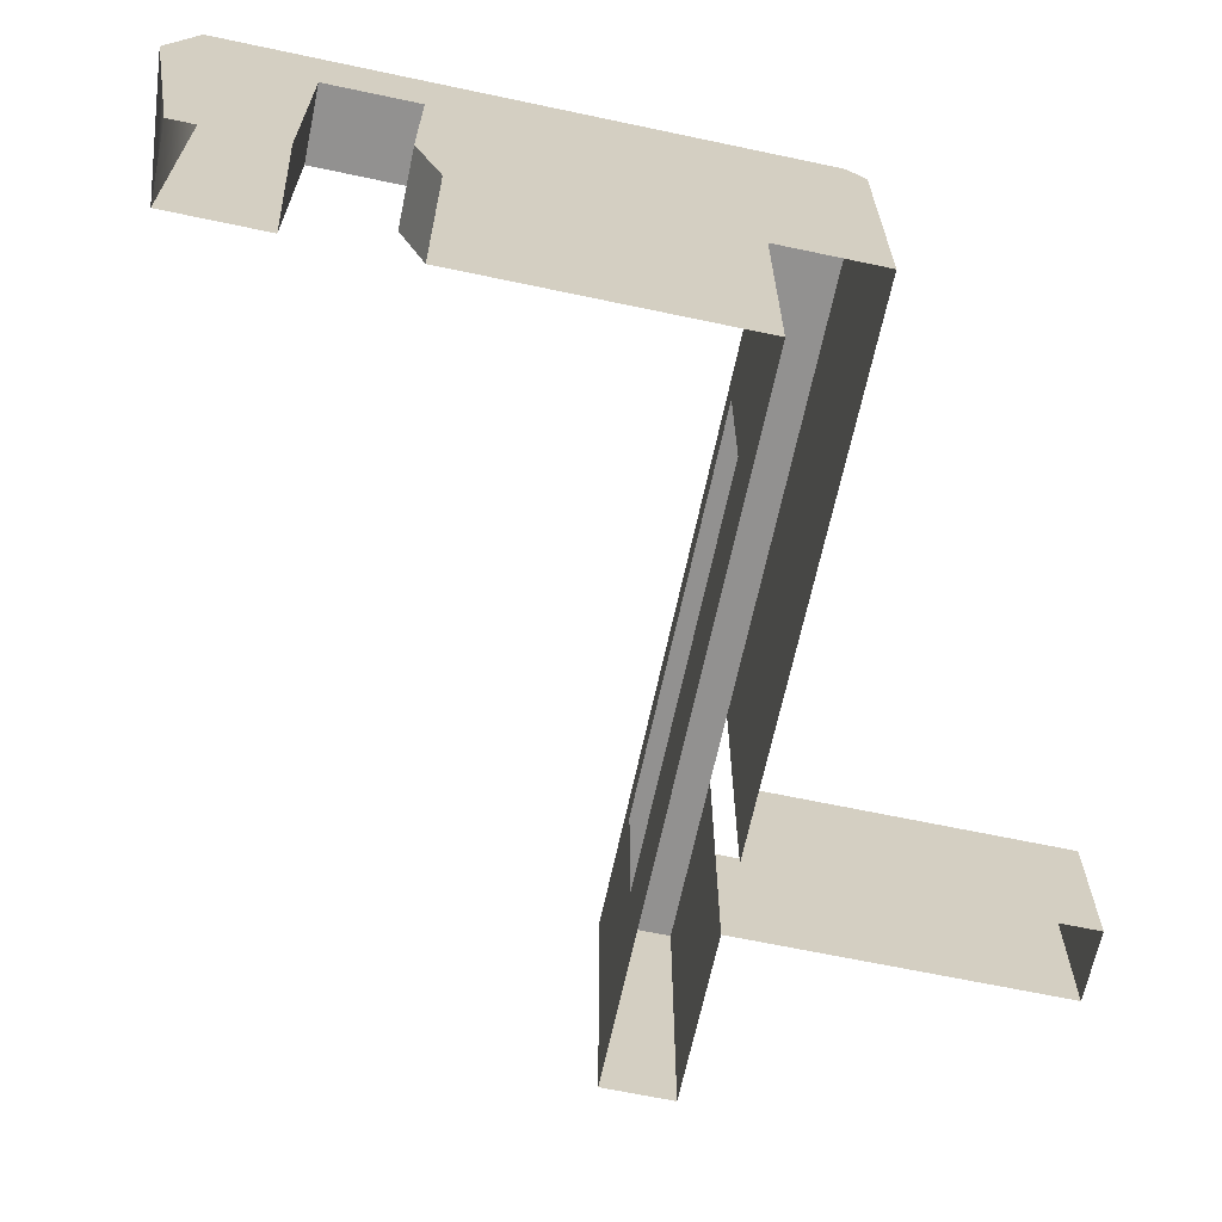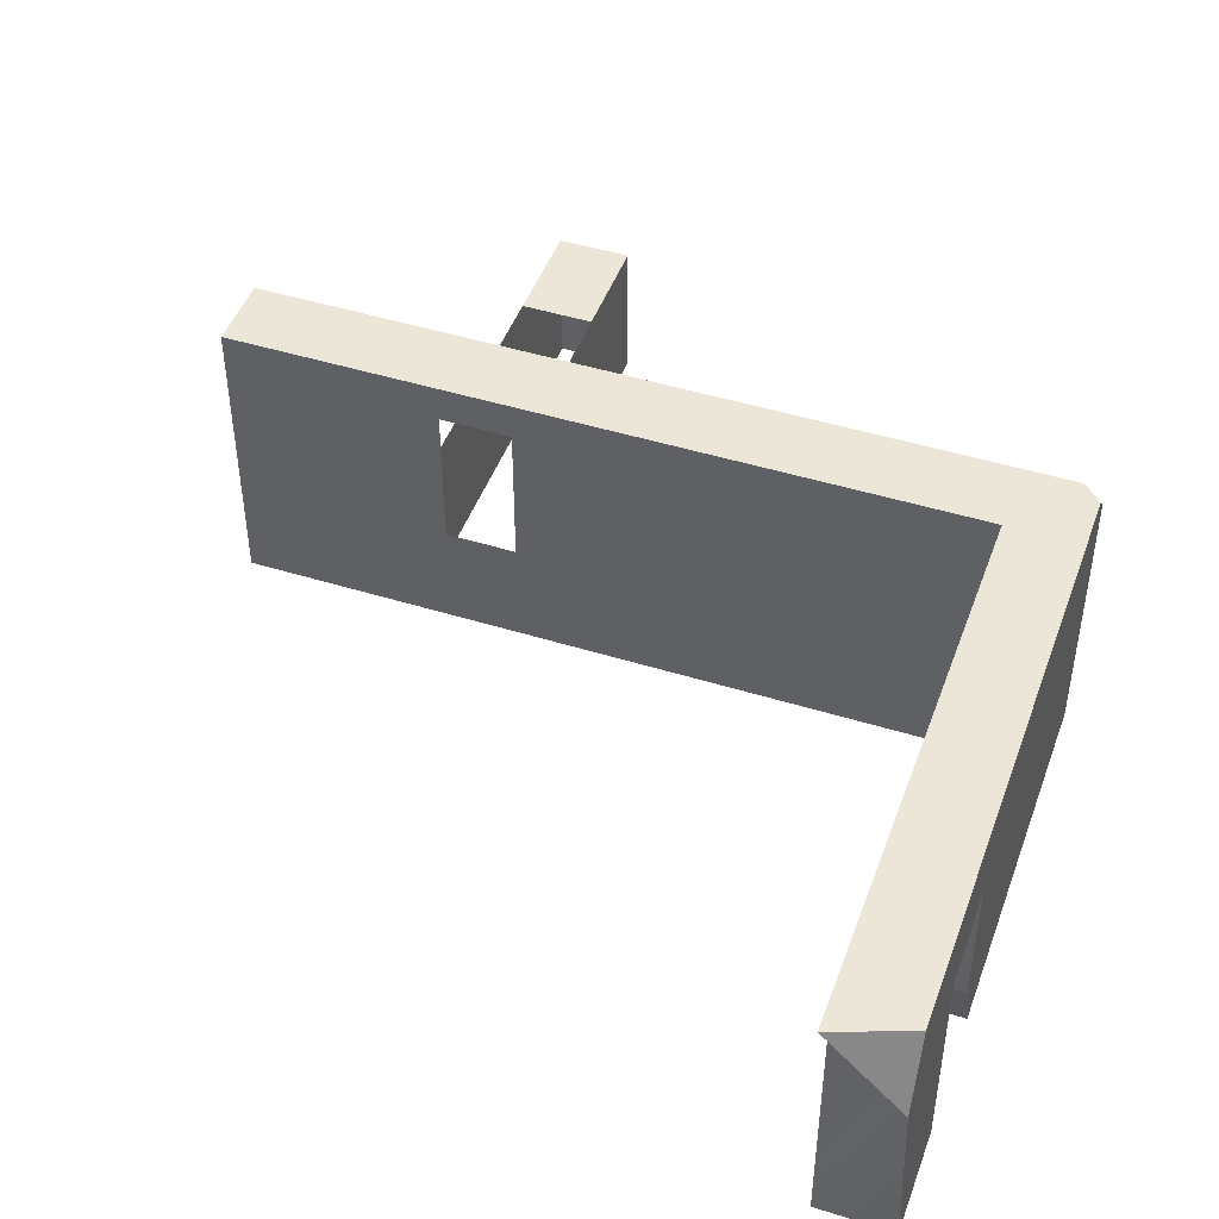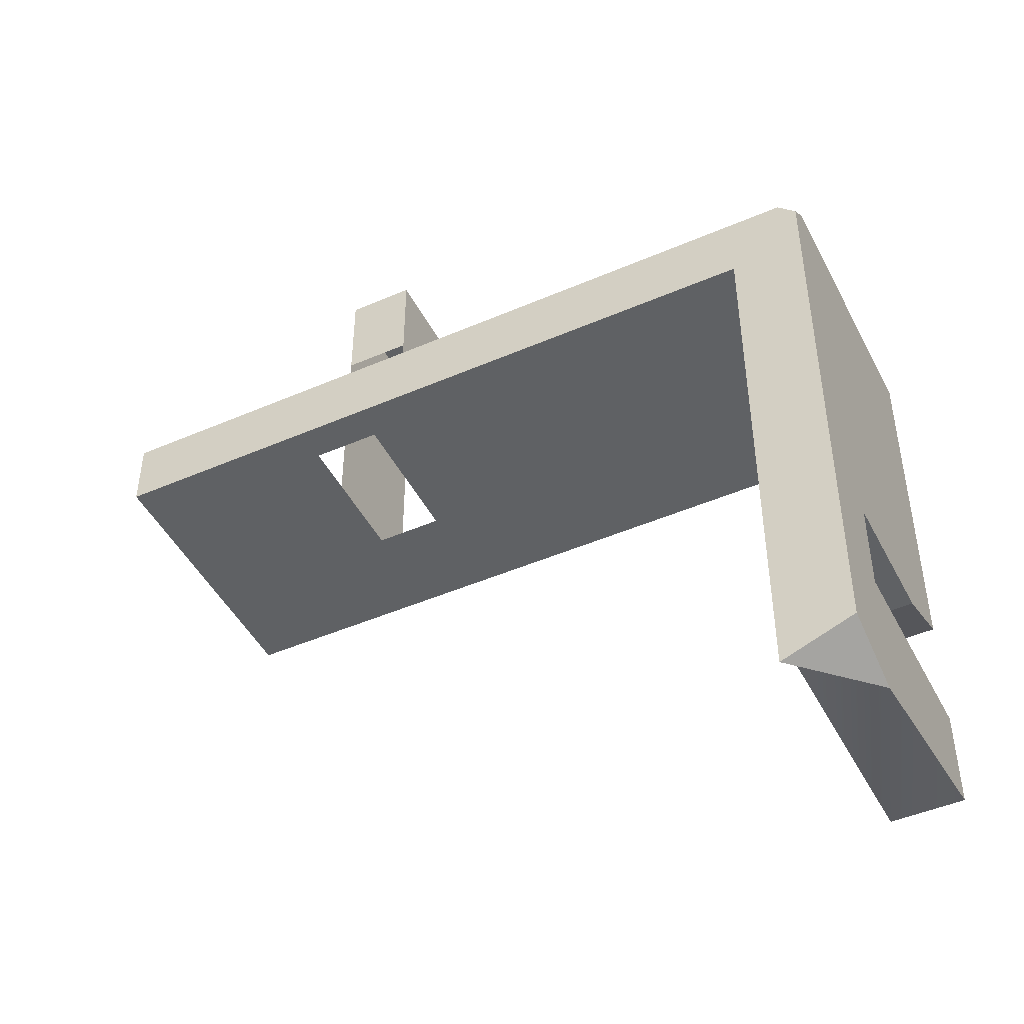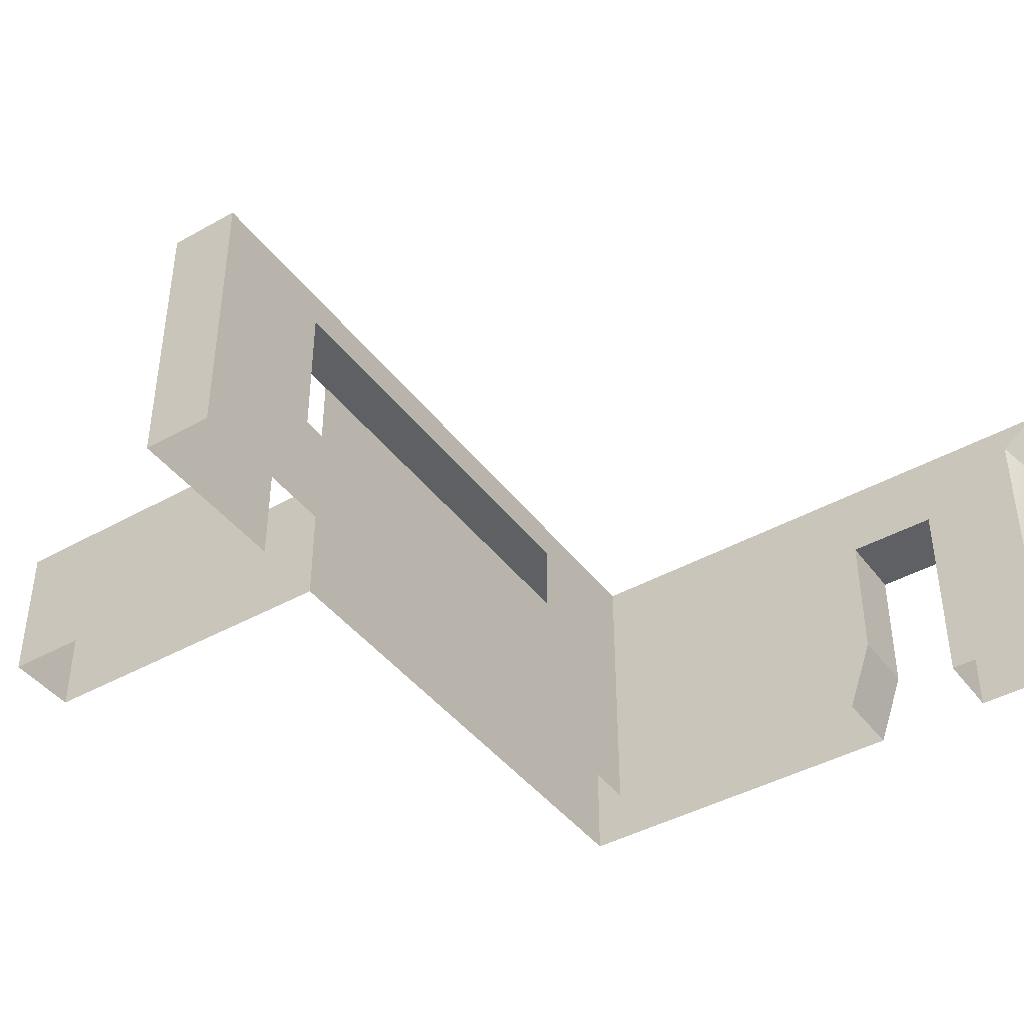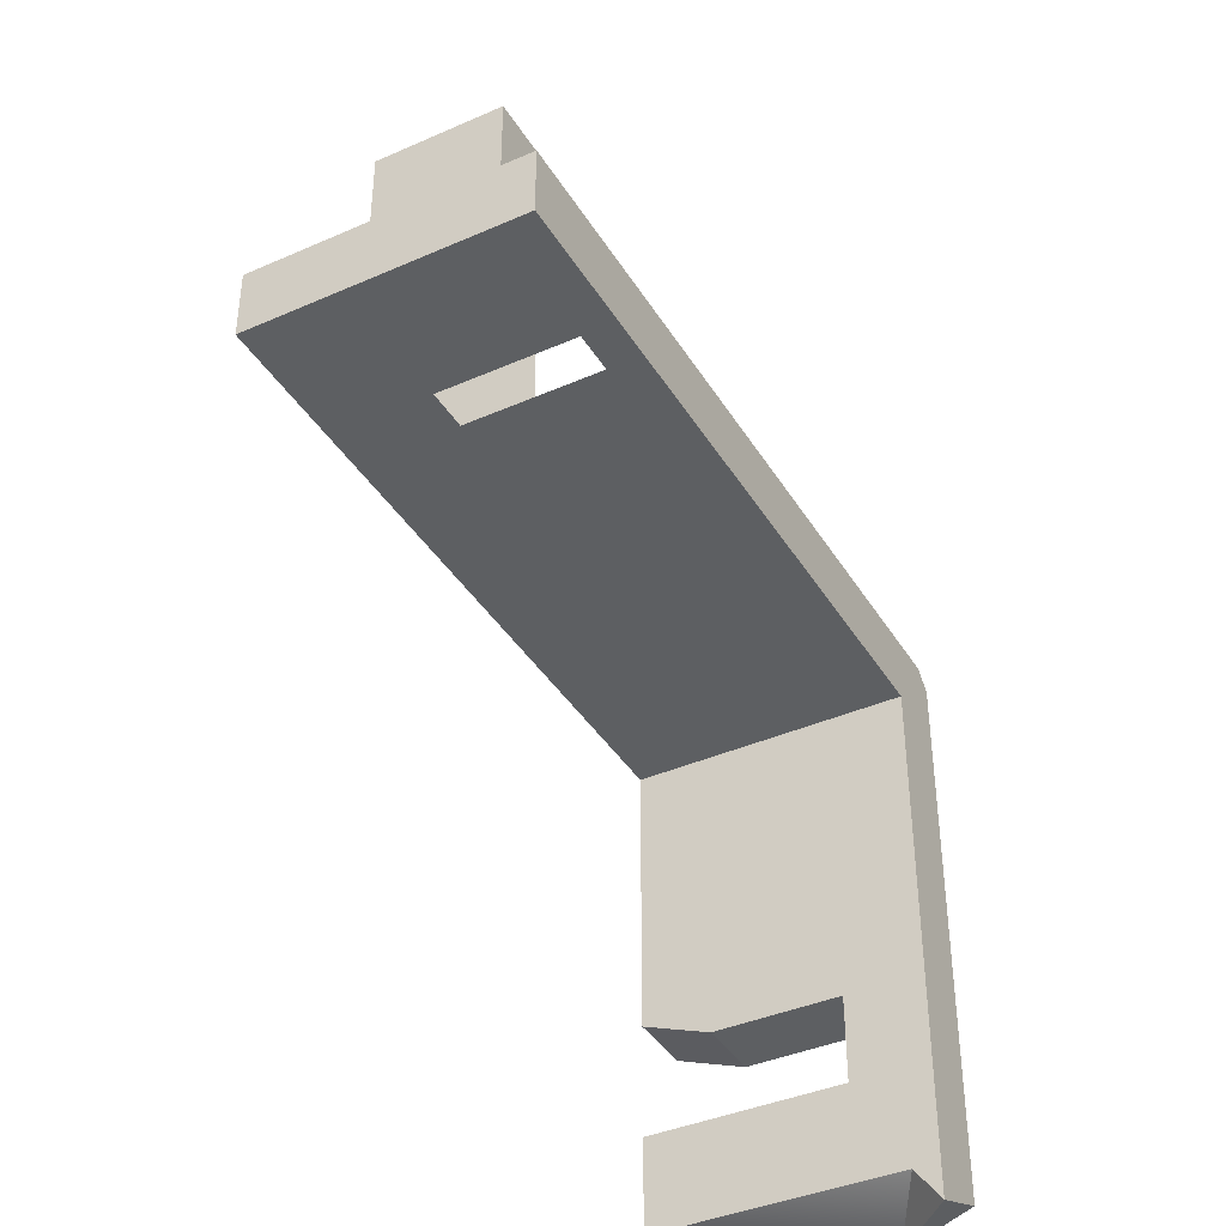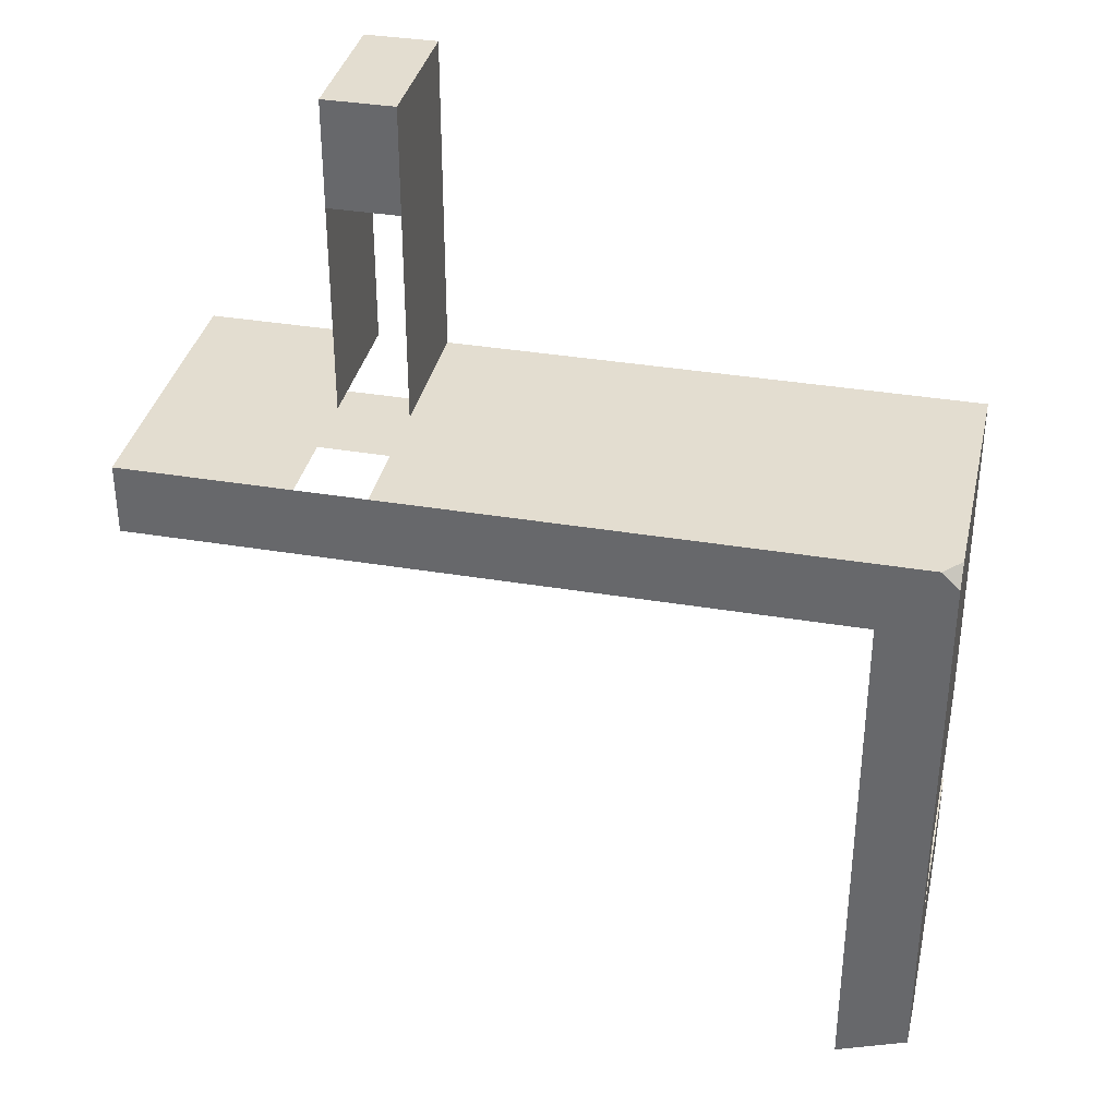
<metadata>
{"format":"obj","ext":"obj","renderer":"f3d","projection":"perspective","resolution":1024,"background":"white","views":[{"elev":-66.1,"azim":-102.0,"up":"+Y"},{"elev":46.5,"azim":-160.5,"up":"+Y"},{"elev":-46.4,"azim":-153.7,"up":"+Z"},{"elev":-42.3,"azim":123.9,"up":"+Y"},{"elev":-39.7,"azim":118.6,"up":"+Z"},{"elev":35.6,"azim":-167.5,"up":"+Z"}]}
</metadata>
<code>
g pb_Mesh236946
v 0 -7.5 4
v -2 -7.5 4
v 0 -5.5 4
v -2 -5.5 4
v -2 -7.5 0
v -2 -7.5 -6
v -2 -5.5 0
v -2 -5.5 -6.75
v -2 -7.5 -6
v 0 -7.5 -6
v -2 -5.5 -6.75
v 0 -5.5 -6.75
v 0 -7.5 -6
v 0 -7.5 2
v 0 -5.5 -6.75
v 0 -5.5 2
v 0 0.4999 2
v -2 0.5001 0
v 0 0.5001 -6
v -2 0.5001 -6
v 0 -1.5 4
v -2 -1.5 4
v 0 -1.75 -6.75
v 0 0.4999 2
v -2 -1.5 0
v -2 -1.75 -6.75
v -2 -5.5 -6.75
v 0 -5.5 -6.75
v -2 -1.75 -6.75
v 0 -1.75 -6.75
v 0 0.5001 -6
v -2 0.5001 0
v -2 0.5001 -6
v -2 -1.75 -6.75
v 0 -1.75 -6.75
v -2 -1.75 -9.25
v 0 -1.75 -9.25
v -2 0.5001 -10
v -2 -1.75 -9.25
v 0 -1.75 -9.25
v 0 0.5001 -10
v -2 0.5001 -10
v 0 0.5001 -10
v -2 0.4999 -12.25
v -2 -1.5 -13
v 0 -0.2501 -12
v 0 0.4999 -13
v 0 0.4999 -13
v -2 0.4999 -12.25
v -2 -1.75 -9.25
v 0 -1.75 -9.25
v -2 -7.5 -9.25
v 0 -7.5 -9.25
v -2 -7.5 -12
v -2 -7.5 -9.25
v 0 -7.5 -9.25
v 0 -7.5 -12
v 0 -0.2501 -12
v -2 -1.5 -13
v 0 -7.5 -12
v -2 -7.5 -12
v 19.88 0.4999 2
v 19.88 -1 2
v 19.88 0.5001 4
v 19.88 -1.5 4
v 19.88 -5.5 2
v 19.88 -5.5 4
v -2 -5.5 4
v -2 -1.5 4
v 19.88 -7.5 2
v 19.88 -7.5 4
v -2 -7.5 4
v 18 0.4999 2
v 19.88 0.4999 2
v 15 0.5001 4
v 19.88 0.5001 4
v 19.88 -1.5 4
v 15 -1.5 4
v 19.88 0.5001 4
v 15 0.5001 4
v 19.88 -5.5 4
v 15 -3.5 4
v 19.88 -5.5 2
v 16.5 -5.5 2
v 16.5 -7.5 2
v 19.88 -7.5 2
v 19.88 -7.5 4
v 15 -7.5 4
v 12.5 0.4999 2
v 13 0.5001 4
v 12.5 -5.5 2
v 12.5 -7.5 2
v 15 -7.5 13
v 13 -7.5 13
v 13 -3.5 13
v 15 -3.5 13
v 12.5 0.4999 2
v 16 -0.5001 2
v 18 0.4999 2
v 12.5 -0.5001 2
v 8.5 0.4999 2
v 8.5 0.5001 4
v 13 -1.5 4
v 8.5 -1.5 4
v 8.5 0.5001 4
v 13 0.5001 4
v 13 -3.5 4
v 8.5 -5.5 4
v 8.5 -5.5 2
v 8.5 -7.5 2
v 13 -7.5 4
v 8.5 -7.5 4
v 8.5 0.4999 2
v 8.5 -0.5001 2
v 4.5 0.4999 2
v 0 0.5001 4
v 0 0.4999 2
v 4.5 0.5001 4
v 4.5 -1.5 4
v 4.5 0.5001 4
v 0 0.5001 4
v 4.5 -5.5 4
v 4.5 -5.5 2
v 4.5 -7.5 2
v 0 -5.5 2
v 0 -7.5 2
v 4.5 -7.5 4
v 4.5 0.4999 2
v 4 -0.5001 2
v 0 0.4999 2
v 0 -1 2
v 0 -5 2
v 4 -4.5 2
v 16 -4.5 2
v 19.88 -1 2
v 19.88 -5 2
v 12.5 -4.5 2
v 8.5 -4.5 2
v 19.88 0.4999 2
v -2 -1.5 -13
v 0 0.4999 -13
v -2 0.4999 -12.25
v -2 -1.5 -13
v 0 -0.2501 -12
v 0 0.4999 -13
v 0 0.5001 4
v 0 -1.5 4
v -1.5 0.4999 4
v -2 -1.5 4
v -2 -0.06255 4
v -2 -0.06255 4
v -2 0.4999 3.5
v -1.5 0.4999 4
v -2 -0.06255 4
v -2 0.4999 3.5
v -2 0.5001 0
v -2 0.4999 3.5
v -1.5 0.4999 4
v 13 -7.5 4
v 13 -3.5 4
v 13 -7.5 10
v 13 -3.5 10
v 15 -3.5 4
v 15 -7.5 4
v 15 -3.5 10
v 15 -7.5 10
v 13 -7.5 13
v 13 -3.5 13
v 15 -3.5 13
v 15 -7.5 13
v 13 -3.5 10
v 15 -3.5 10
v 13 -3.5 13
v 15 -3.5 13
g pb_Mesh236946_0
f 3 2 1
f 3 4 2
f 7 6 5
f 7 8 6
f 11 10 9
f 11 12 10
f 15 14 13
f 15 16 14
f 19 18 17
f 19 20 18
f 21 4 3
f 21 22 4
f 23 16 15
f 23 24 16
f 25 8 7
f 25 26 8
f 29 28 27
f 29 30 28
f 31 24 23
f 32 26 25
f 32 33 26
f 36 35 34
f 36 37 35
f 38 26 33
f 38 39 26
f 40 31 23
f 40 41 31
f 43 42 19
f 19 42 20
f 44 39 38
f 44 45 39
f 46 41 40
f 46 47 41
f 48 42 43
f 48 49 42
f 52 51 50
f 52 53 51
f 54 39 45
f 54 55 39
f 56 46 40
f 56 57 46
f 60 59 58
f 60 61 59
f 64 63 62
f 64 65 63
f 65 66 63
f 65 67 66
f 68 25 7
f 68 69 25
f 67 70 66
f 67 71 70
f 72 7 5
f 72 68 7
f 75 74 73
f 75 76 74
f 79 78 77
f 79 80 78
f 77 82 81
f 77 78 82
f 85 84 83
f 86 85 83
f 81 88 87
f 81 82 88
f 90 73 89
f 90 75 73
f 84 85 91
f 85 92 91
f 95 94 93
f 95 93 96
f 99 98 97
f 98 100 97
f 102 89 101
f 102 90 89
f 105 104 103
f 105 103 106
f 104 108 107
f 104 107 103
f 91 92 109
f 92 110 109
f 108 112 111
f 108 111 107
f 97 100 113
f 100 114 113
f 117 116 115
f 116 118 115
f 118 101 115
f 118 102 101
f 120 119 104
f 120 104 105
f 121 21 119
f 121 119 120
f 119 122 108
f 119 108 104
f 21 3 122
f 21 122 119
f 109 110 123
f 110 124 123
f 123 124 125
f 124 126 125
f 122 127 112
f 122 112 108
f 3 1 127
f 3 127 122
f 113 114 128
f 114 129 128
f 128 129 130
f 129 131 130
f 131 129 132
f 129 133 132
f 98 135 134
f 135 136 134
f 134 136 84
f 136 83 84
f 134 84 137
f 84 91 137
f 137 91 138
f 91 109 138
f 138 109 133
f 109 123 133
f 133 123 132
f 123 125 132
f 98 99 135
f 99 139 135
f 142 141 140
f 145 144 143
f 148 147 146
f 150 149 147
f 148 150 147
f 153 152 151
f 25 69 154
f 32 25 154
f 32 154 155
f 157 17 156
f 17 157 158
f 158 116 17
f 161 160 159
f 161 162 160
f 165 164 163
f 165 166 164
f 167 162 161
f 167 168 162
f 169 166 165
f 169 170 166
f 173 172 171
f 173 174 172
g pb_Mesh236946_1

</code>
